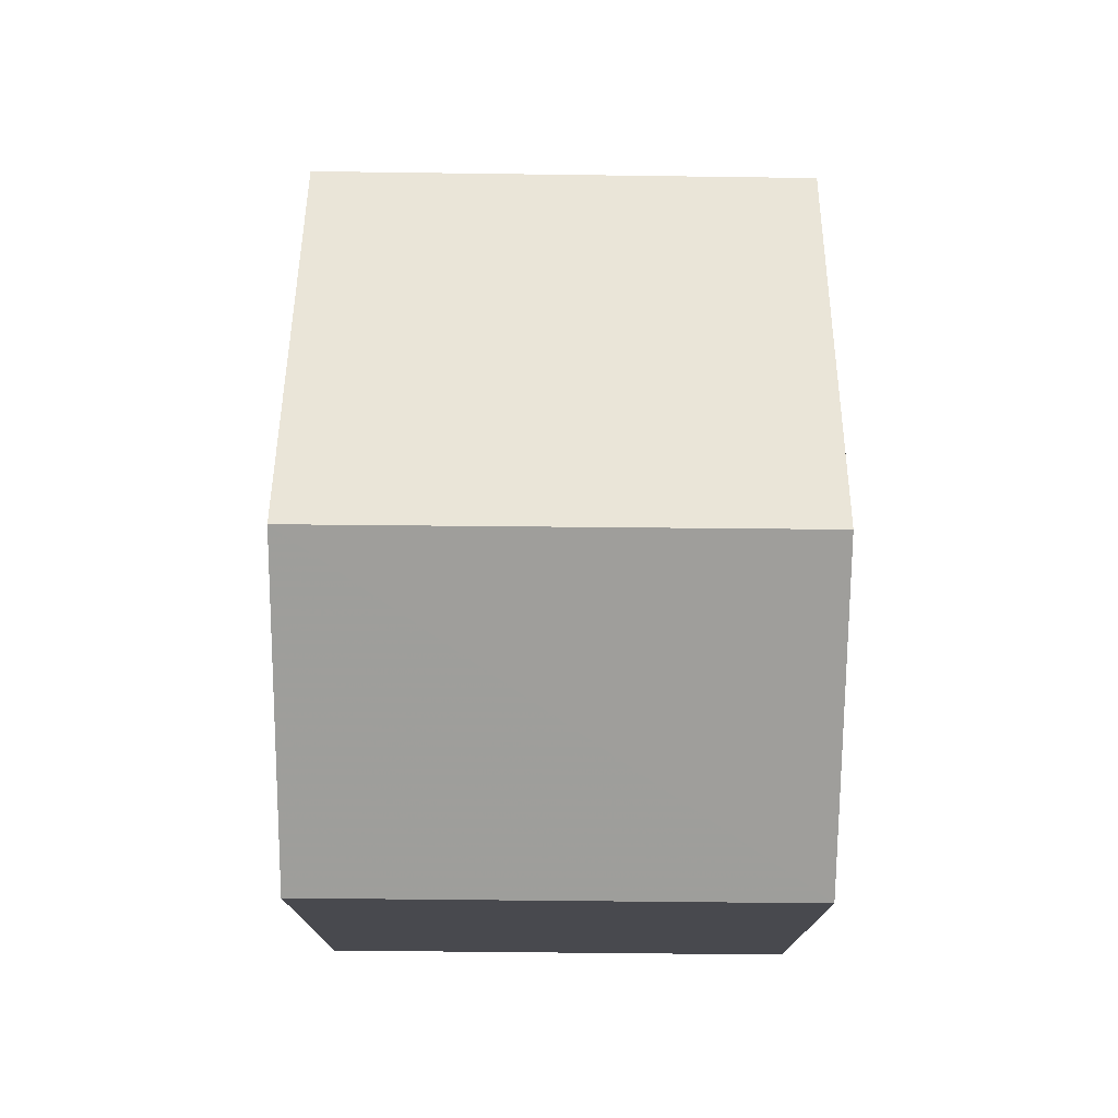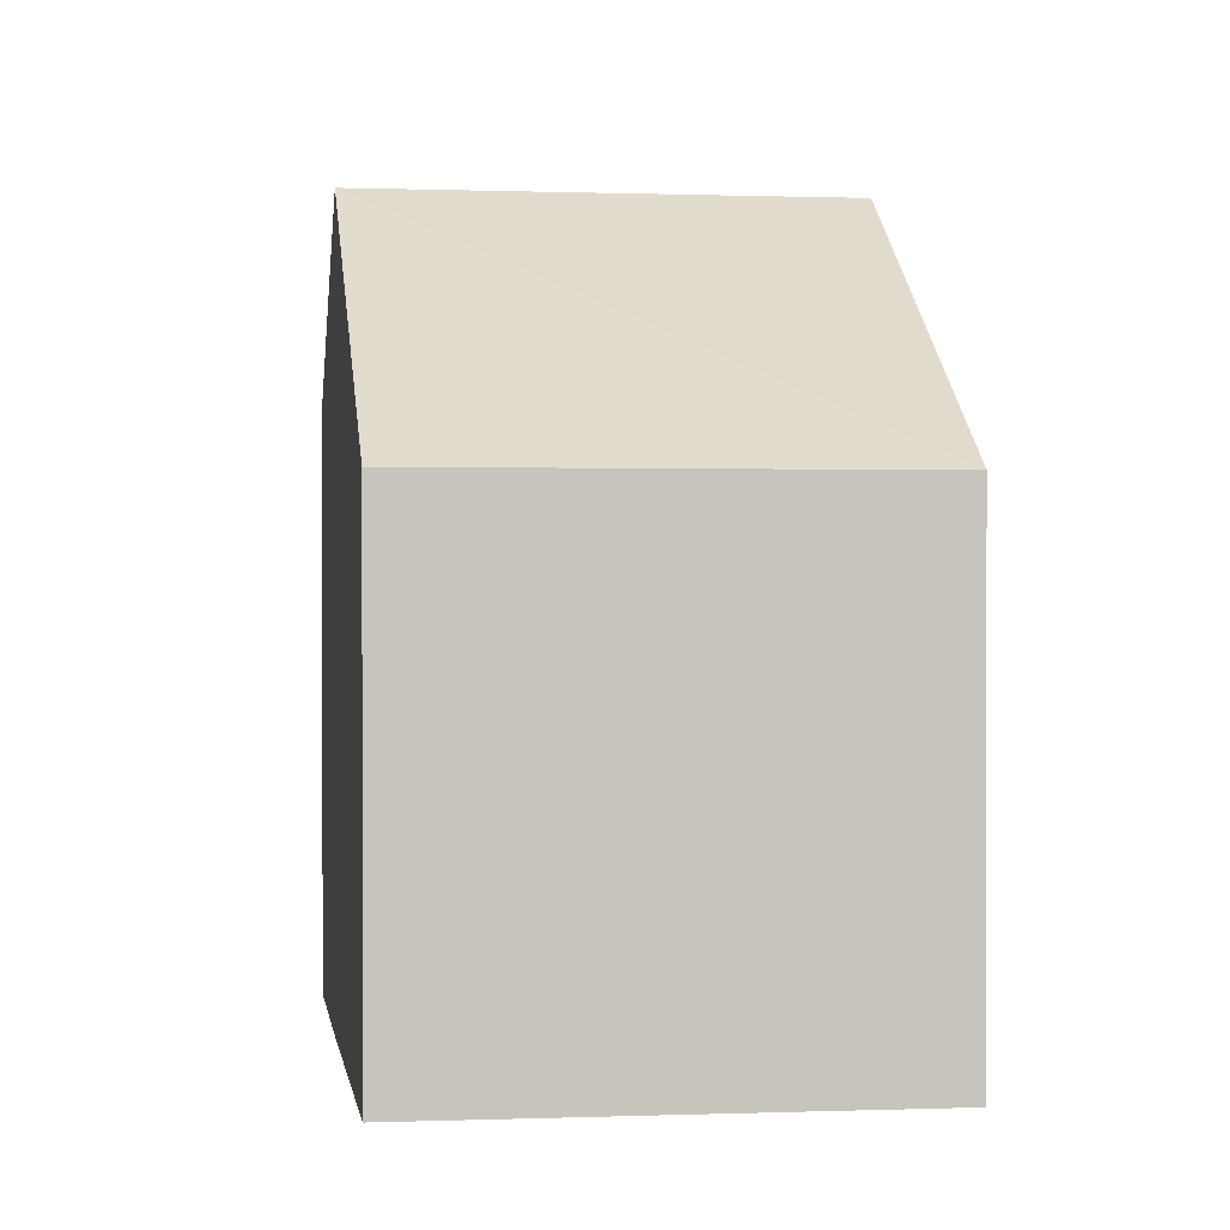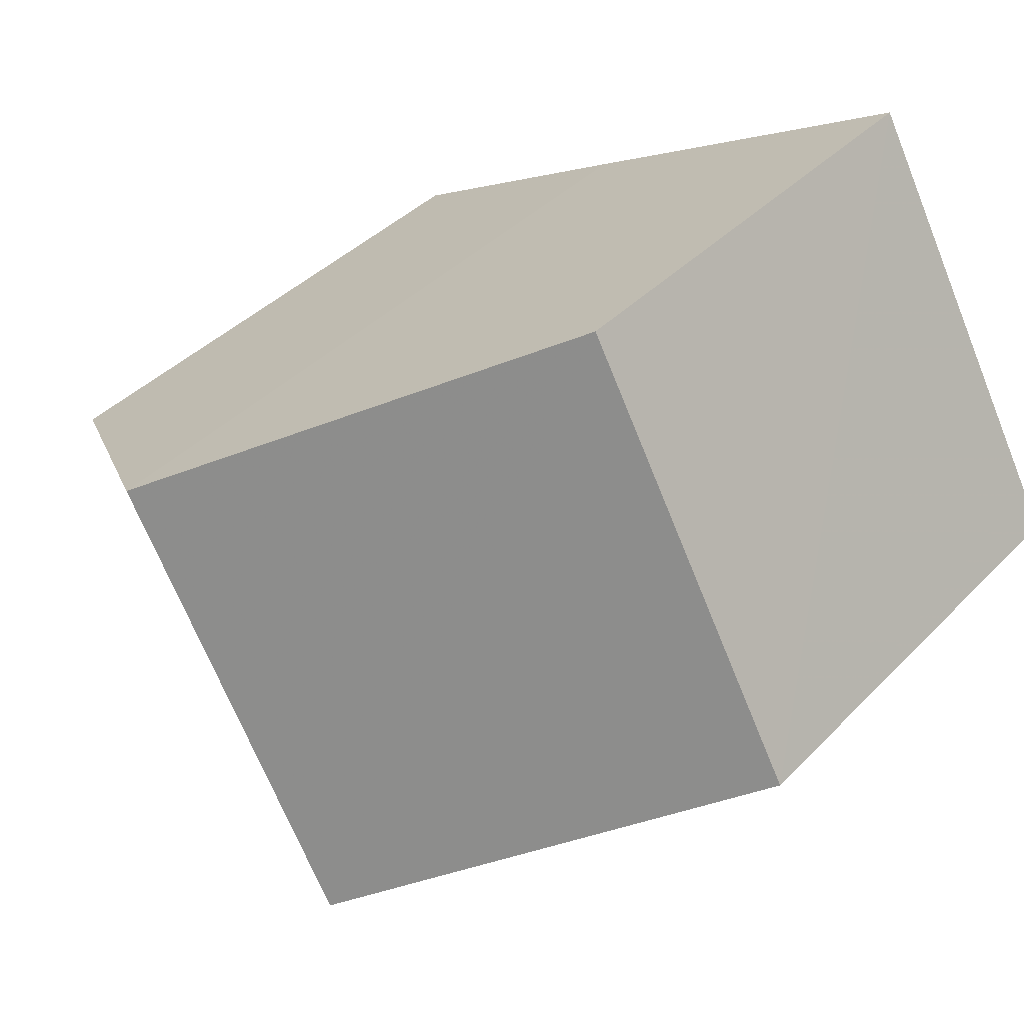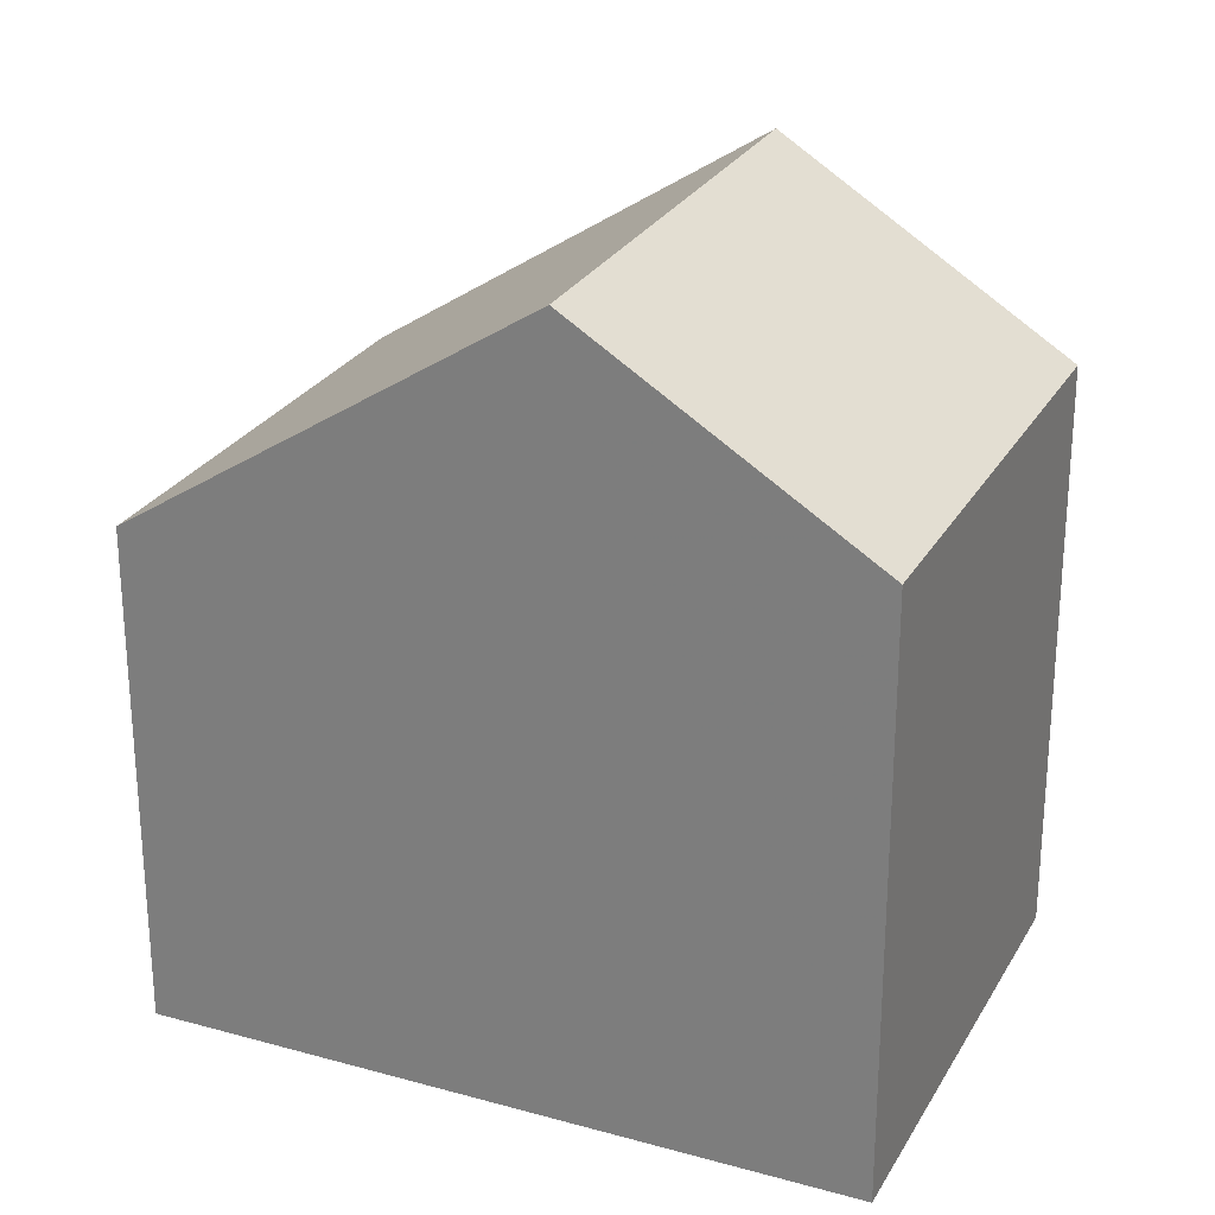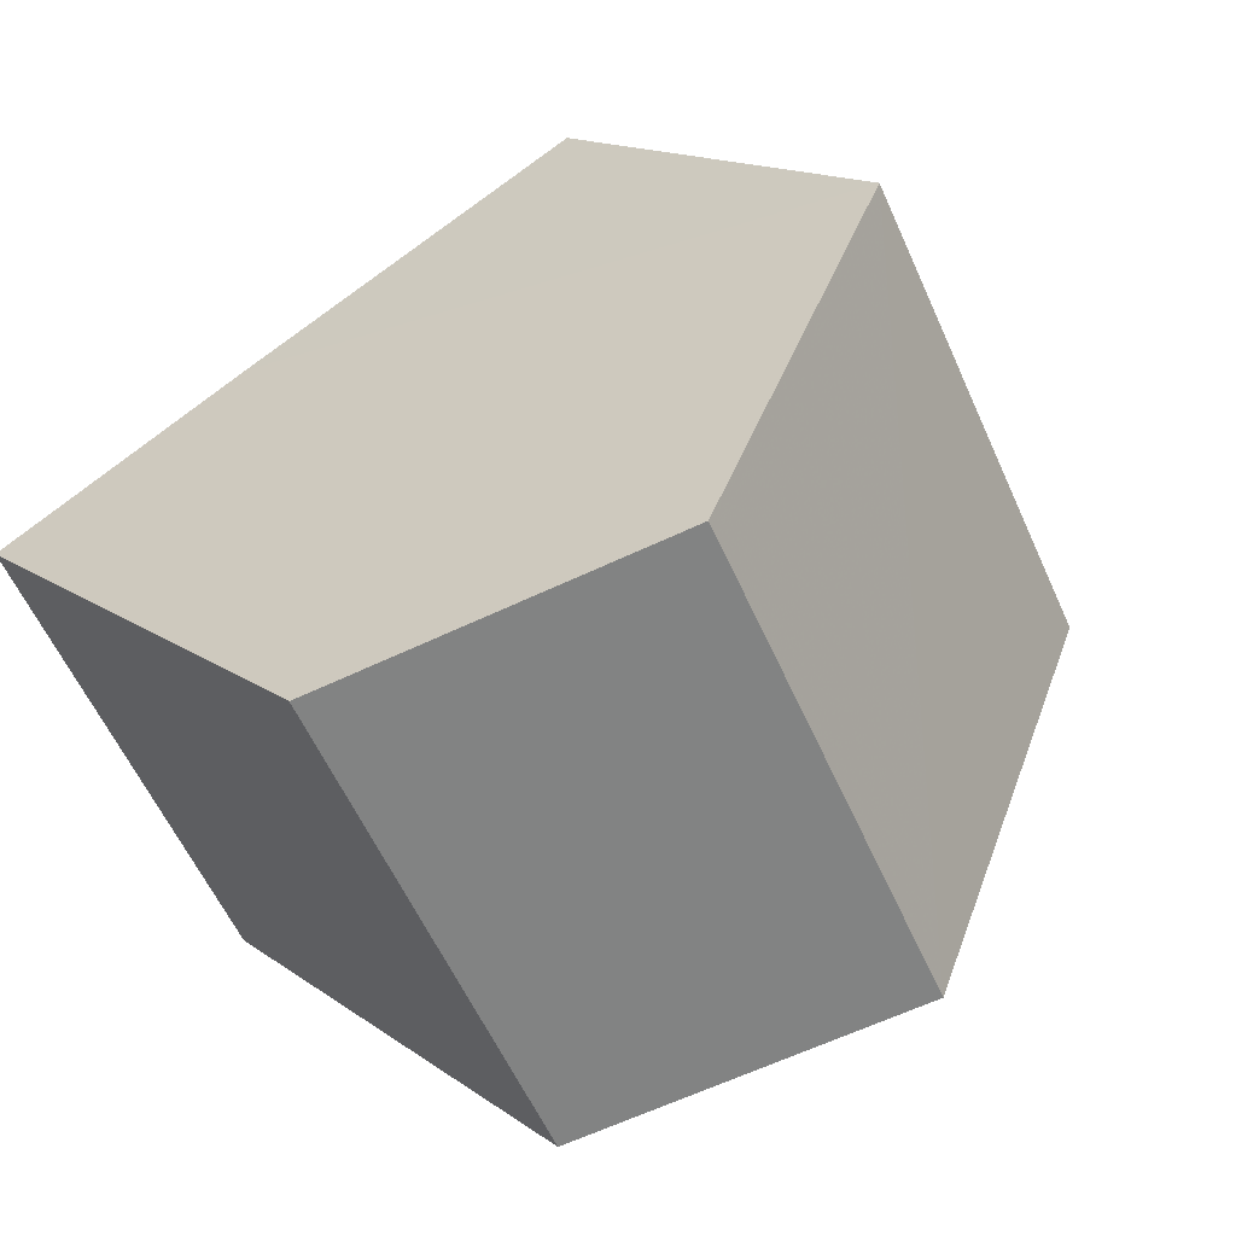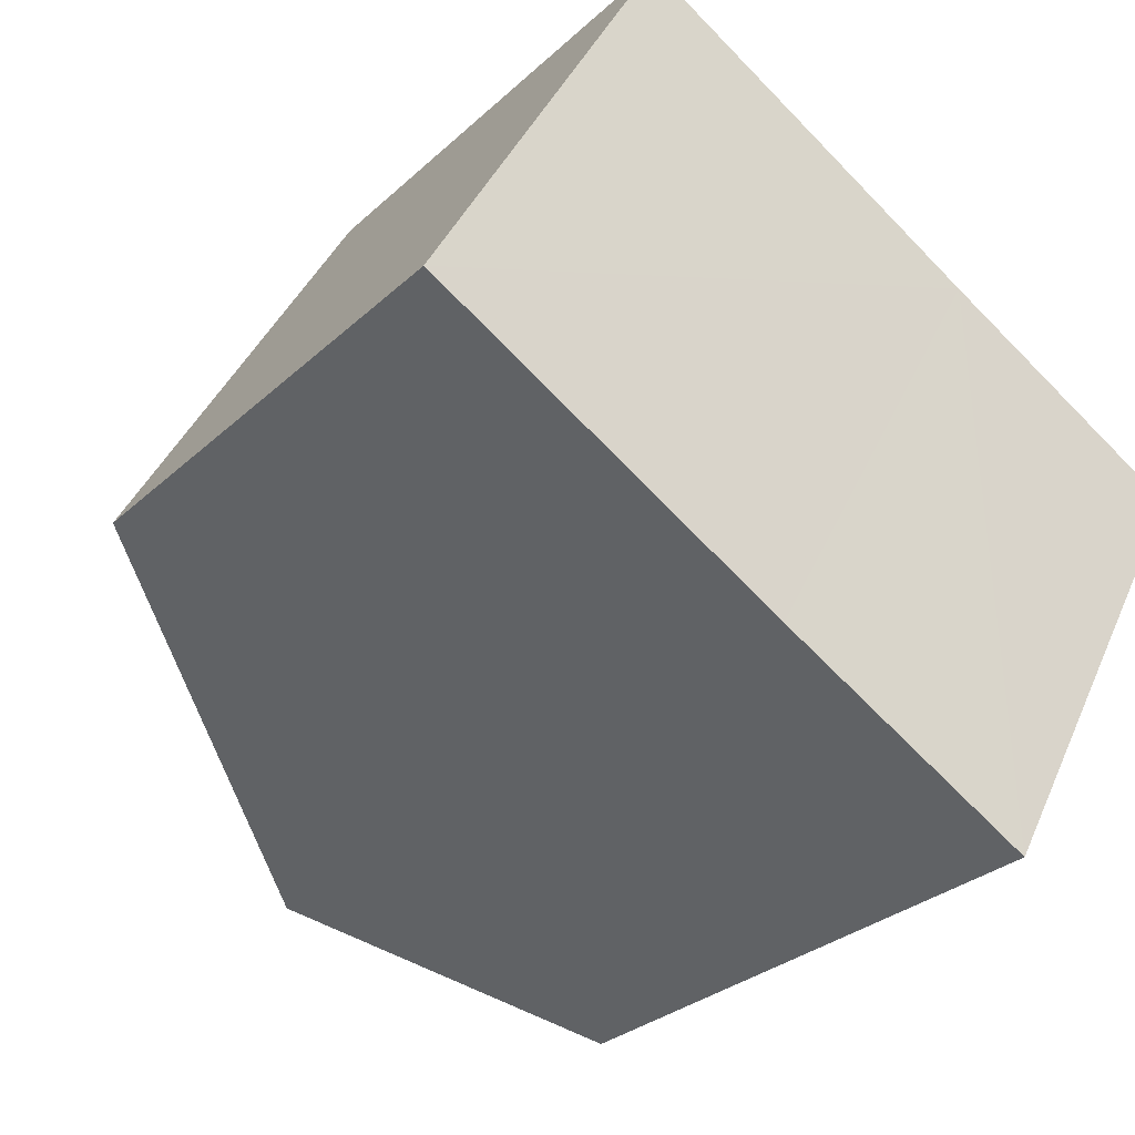
<metadata>
{"format":"obj","ext":"obj","renderer":"f3d","projection":"perspective","resolution":1024,"background":"white","views":[{"elev":77.3,"azim":-60.6,"up":"+Z"},{"elev":0.8,"azim":111.0,"up":"+Z"},{"elev":39.4,"azim":38.6,"up":"+Y"},{"elev":26.4,"azim":-127.5,"up":"+Z"},{"elev":14.6,"azim":-33.2,"up":"+Y"},{"elev":-29.1,"azim":143.2,"up":"+Y"}]}
</metadata>
<code>
v 8.476e+04 4.468e+05 -0.323
v 8.476e+04 4.468e+05 -0.323
v 8.476e+04 4.468e+05 -0.323
v 8.476e+04 4.468e+05 -0.323
v 8.476e+04 4.468e+05 -0.323
v 8.475e+04 4.468e+05 -0.323
v 8.476e+04 4.468e+05 8.438
v 8.476e+04 4.468e+05 5.412
v 8.476e+04 4.468e+05 8.431
v 8.475e+04 4.468e+05 6.346
v 8.476e+04 4.468e+05 6.35
v 8.476e+04 4.468e+05 5.407
f 1 2 3 4 5 6
f 7 4 3 8
f 9 1 6 10
f 10 6 5 11
f 11 5 4 7
f 8 3 2 12
f 12 2 1 9
f 11 7 9 10
f 12 9 7 8

</code>
